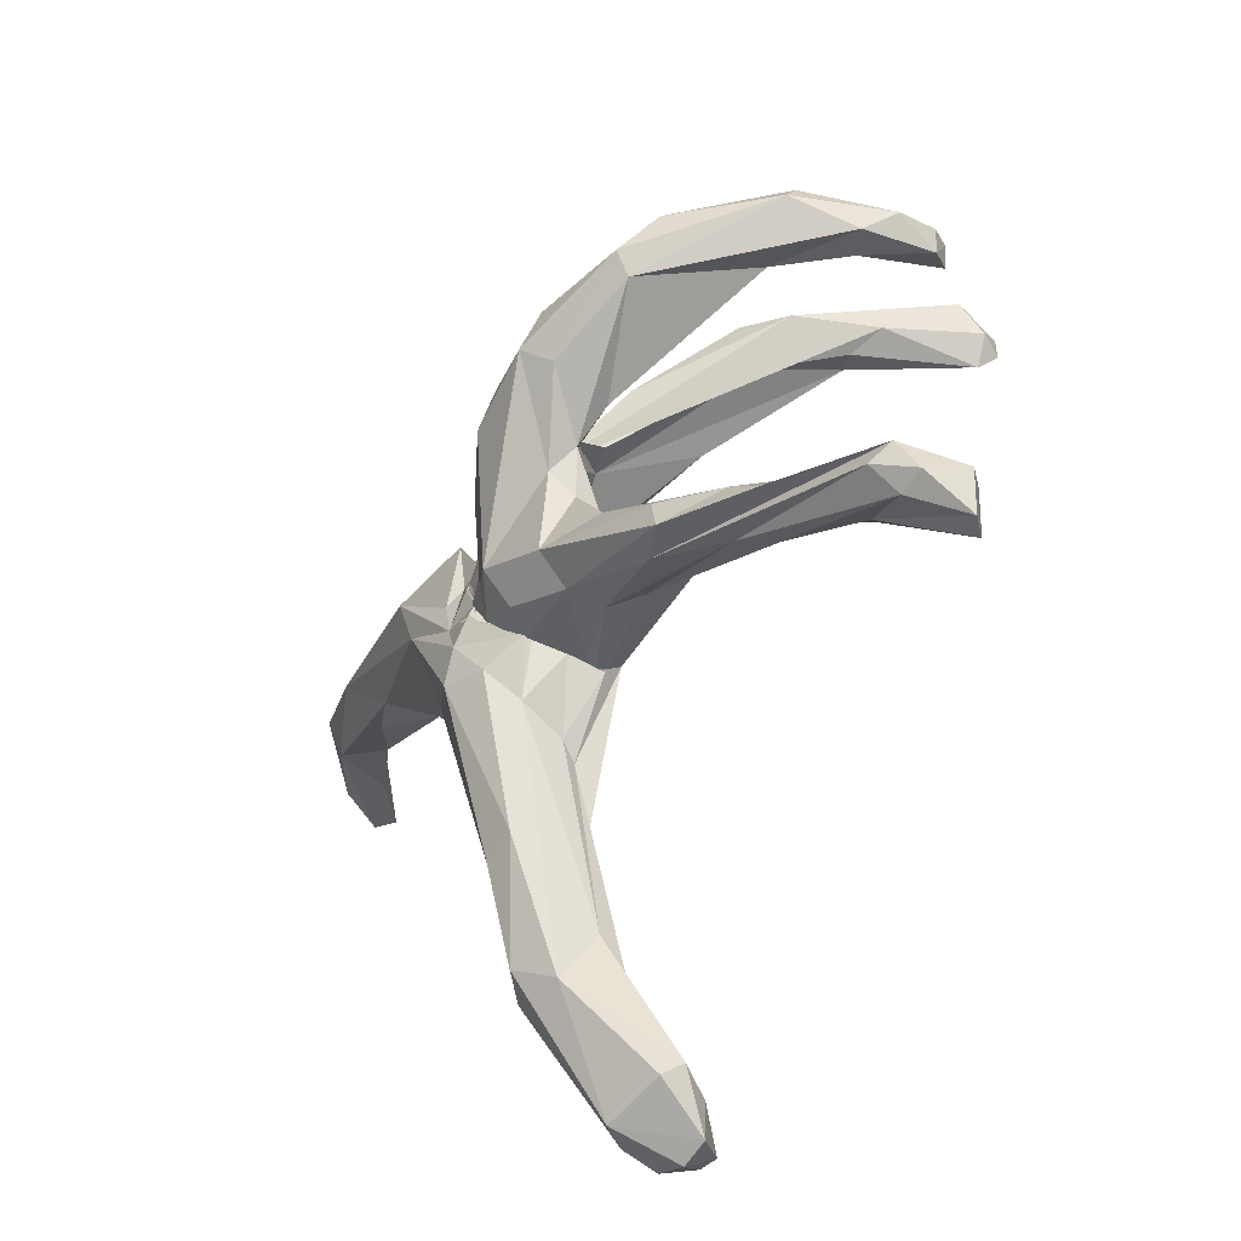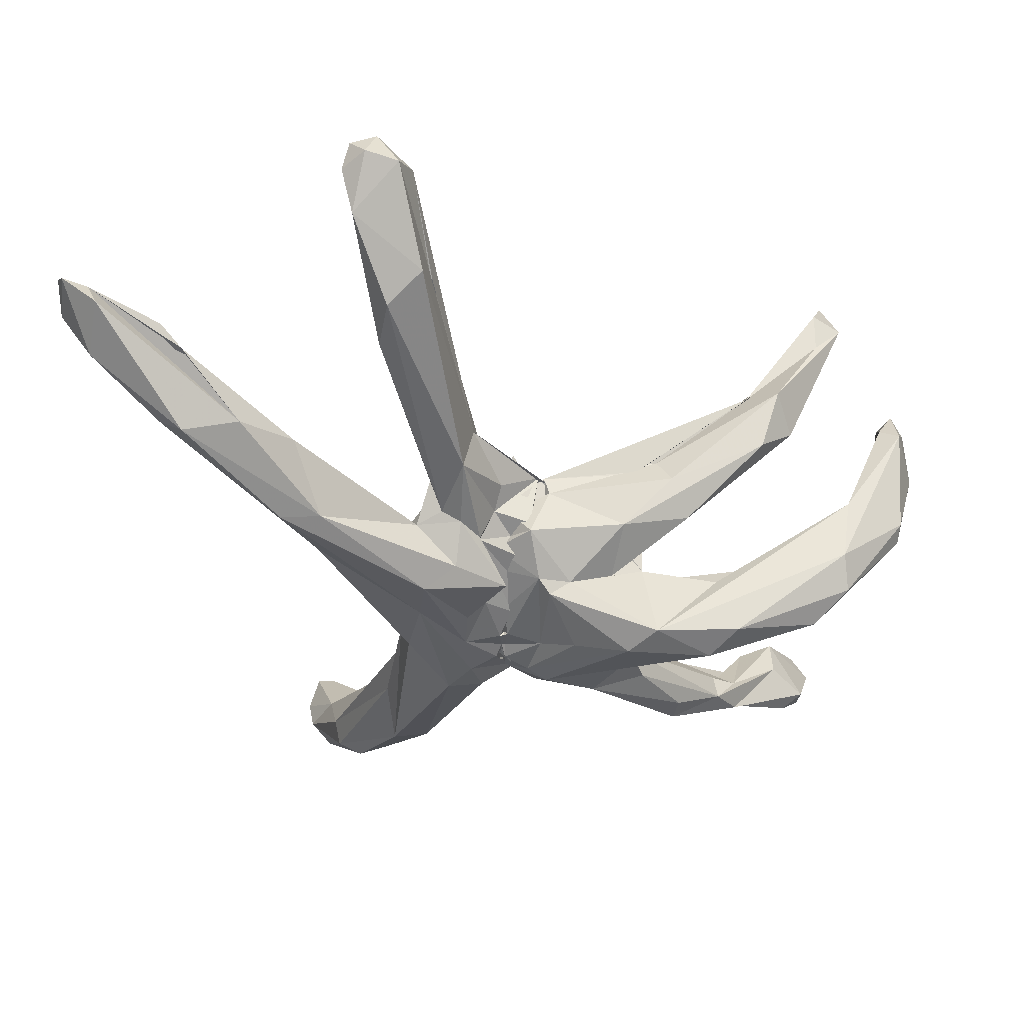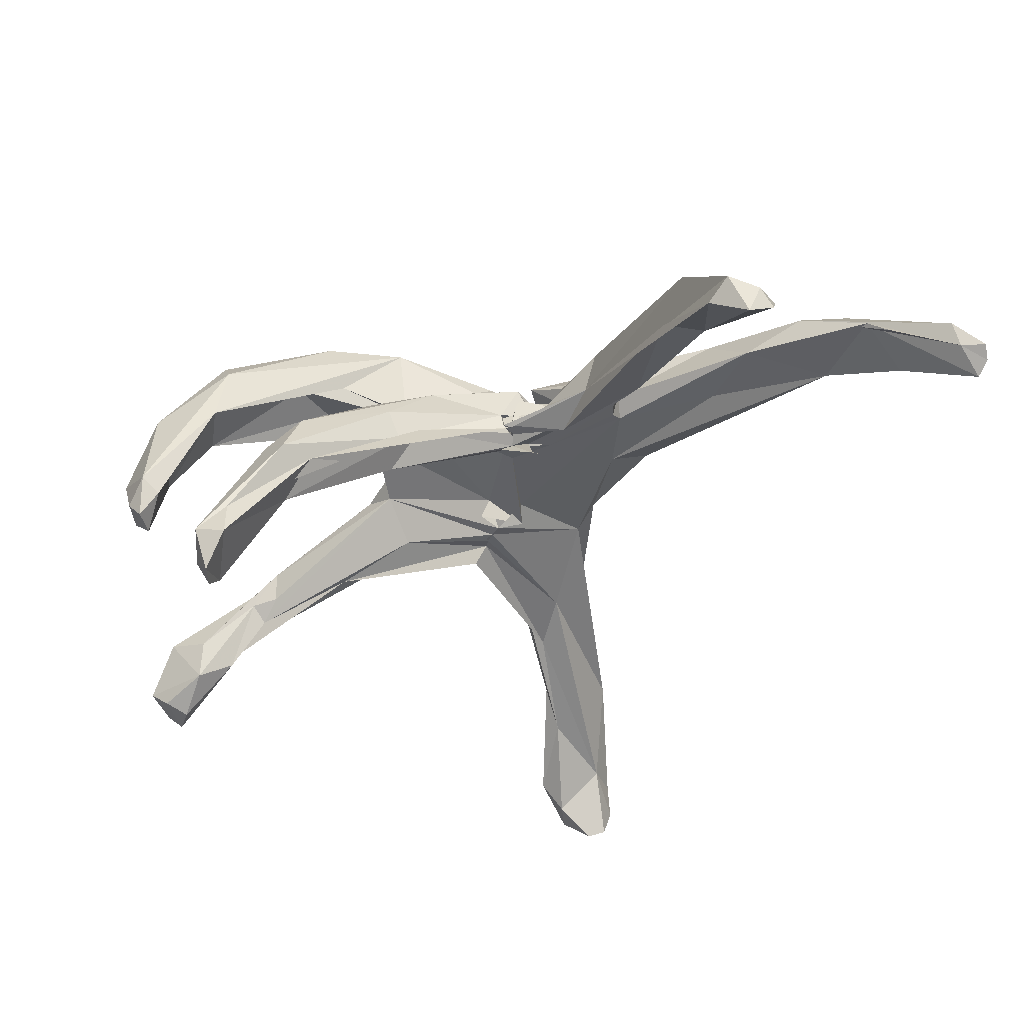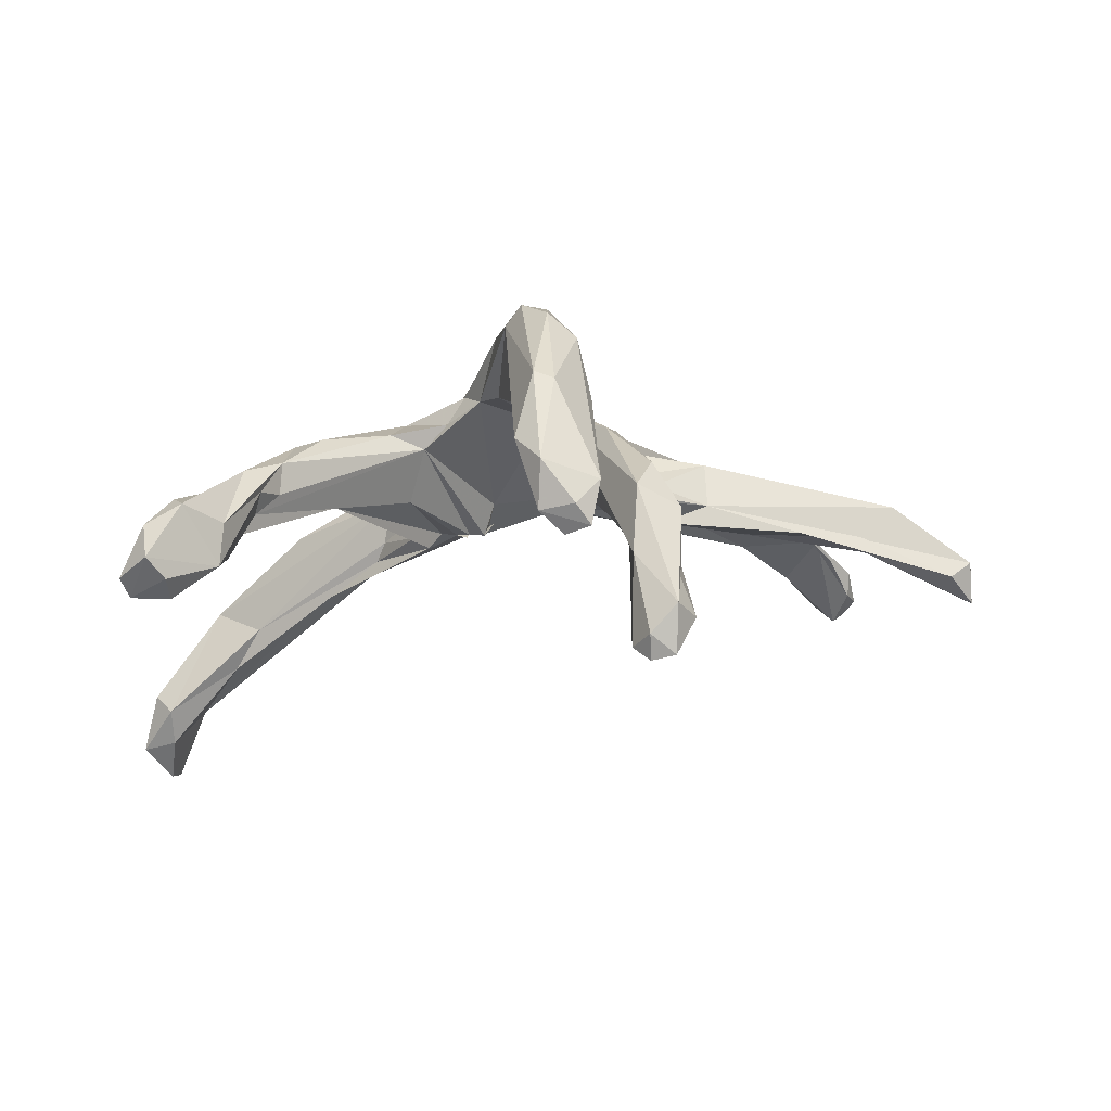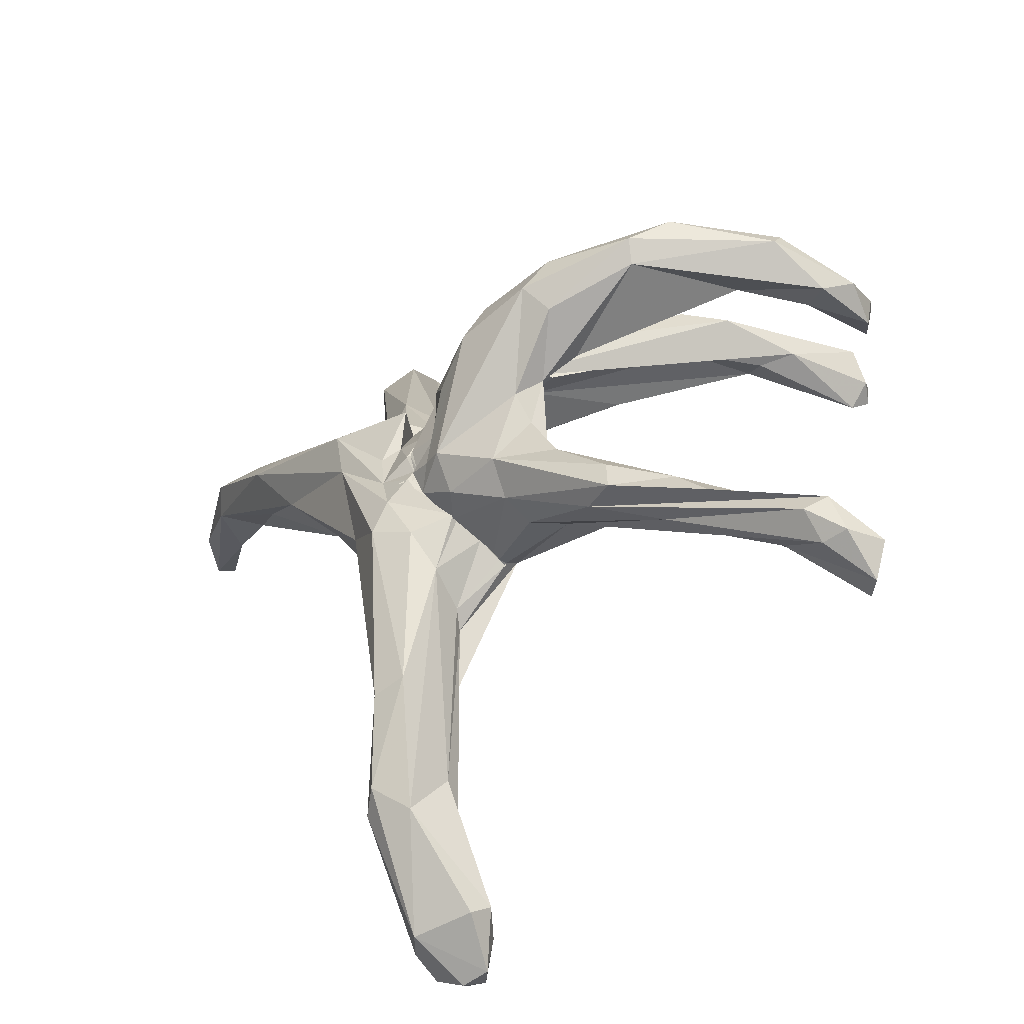
<metadata>
{"format":"obj","ext":"obj","renderer":"f3d","projection":"perspective","resolution":1024,"background":"white","views":[{"elev":-67.6,"azim":-118.1,"up":"+Z"},{"elev":40.2,"azim":176.4,"up":"+Z"},{"elev":-31.7,"azim":-14.0,"up":"+Y"},{"elev":-15.4,"azim":-89.2,"up":"+Y"},{"elev":-62.0,"azim":-138.4,"up":"+Z"}]}
</metadata>
<code>
o Sphere
v 0.8124 11.05 -0.9684
v 0.8153 11.23 -0.7445
v 0.8676 11.17 -1.012
v 0.02447 7.782 -2.941
v 0.000292 7.528 -3.052
v 0.8477 11.22 -0.8165
v 0.8381 10.37 -2.211
v 0.1789 9.707 -2.609
v 0.83 11.14 -0.8495
v 0.7726 10.85 -1.418
v 0.6936 10.59 -1.777
v 0.265 9.95 -2.531
v 4.386 5.323 -9.053
v 1.811 7.874 -4.31
v 0.7158 10.65 -1.671
v 0.5364 10.34 -2.15
v 1.405 9.355 -4.063
v 2.2 7.299 -4.586
v 0.8192 11.04 -0.9862
v 0.7966 10.85 -1.364
v 0.9318 11.04 -1.382
v 0.8177 11.06 -0.969
v 0.8298 11.06 -0.9881
v -0.1831 7.125 -2.581
v 3.614 6.226 -6.65
v 0.1427 7.741 -2.178
v 0.07799 7.66 -1.625
v 3.723 7.167 -4.928
v 0.151 7.701 -1.202
v -0.05641 7.539 -1.282
v 2.68 11.18 -2.491
v 3.861 8.958 -1.966
v 0.2705 7.705 -0.6867
v 4.02 10.73 -0.7913
v 4.269 9.637 -1.096
v 1.21 8.04 -0.6779
v 5.528 10.19 2.038
v 13.66 10.15 11.65
v 4.15 9.818 1.997
v 1.042 8.613 -0.1883
v 14.58 8.464 13.35
v 6.901 10.47 6.171
v 3.616 12.06 1.867
v 13.6 8.915 13.39
v 9.069 11.65 9.957
v 7.448 10.9 8.535
v 3.822 10.23 4.211
v -0.00103 8.8 2.666
v 3.454 12.63 3.424
v 3.402 10.01 4.683
v 3.108 9.932 5.821
v 1.081 8.619 4.148
v -1.029 8.874 3.025
v 3.61 10.89 4.735
v 4.206 8.134 13.01
v 2.368 12.06 3.869
v 5.259 6.542 16.83
v 0.3323 8.789 3.797
v 0.1929 7.649 4.922
v 0.7052 11.97 2.807
v 2.15 11.07 4.963
v 4.392 6.251 16.87
v 3.168 8.545 8.548
v -0.2663 8.663 3.679
v 0.7937 8.306 3.901
v 0.7579 11.53 0.1549
v 1.368 11.43 1.612
v 2.765 10.75 5.166
v 0.7434 11.34 0.1652
v 0.7383 11.31 0.1617
v 1.514 10.76 3.866
v 3.307 6.968 16.01
v -0.3064 9.006 4.038
v 0.6552 11.26 0.8827
v 0.4819 11.42 1.157
v 0.6097 11.02 2.628
v 0.9781 10.09 4.517
v 0.7152 9.641 5.262
v 1.239 8.429 5.53
v -0.2869 9.051 3.868
v 0.5751 11.08 1.468
v 0.525 10.91 2.075
v 0.04566 10.97 3.131
v 0.4604 10.42 3.672
v -0.1992 10.4 4.21
v -0.5855 8.736 4.762
v -0.8402 8.879 4.652
v -0.4124 8.676 4.439
v -0.2591 8.94 3.825
v -0.2357 8.972 3.97
v 0.4026 10.58 2.329
v 0.3021 10.36 2.851
v 0.1245 10.11 3.185
v -0.06847 9.828 3.4
v -0.2752 9.538 3.591
v -0.4976 9.334 3.811
v -0.4969 9.161 3.937
v -0.4314 9.048 3.921
v -0.3351 8.924 3.62
v 0.6382 11.03 0.8082
v 0.1258 10.2 2.514
v -0.2265 9.393 3.064
v 0.8147 11.23 -0.5357
v 14.59 8.719 12.13
v 4.781 7.174 16.95
v 3.74 7.592 16.78
v 5.266 8.311 15.4
v 4.595 9.449 11.15
v 3.142 9.522 13.98
v 4.293 9.944 12.99
v 6.26 1.274 -13.34
v 5.362 3.054 -12.84
v 7.317 3.542 -12.88
v 5.227 6.112 -10.63
v 6.008 7.123 -9.859
v 8.708 10.92 6.677
v 6.927 11.48 4.395
v 10.88 12.03 10.02
v 11.61 11.21 9.723
v 13.33 9.772 13.45
v 7.988 12.51 6.671
v 6.707 12.37 6.544
v 2.024 10.79 7.127
v 4.662 8.583 -7.53
v 4.861 8.225 -5.367
v 3.479 8.517 -7.525
v 14.42 8.053 12.86
v 14.4 8.863 13.73
v 7.189 1.375 -13.36
v 7.978 2.771 -12.5
v 11.38 9.802 12.51
v 12.42 9.37 10.83
v 10.77 10.38 11.97
v 10.33 10.07 8.968
v 2.823 8.302 12.78
v 5.542 7.147 16.27
v 6.807 6.455 -9.947
v 5.089 4.052 -9.899
v 6.942 5.811 -9.387
v 7.165 2.85 -11.34
v 8.108 1.628 -12.63
v 7.087 0.4353 -12.43
v 7.704 0.6054 -12.25
v 5.854 1.45 -12.2
v 5.059 2.457 -12.25
v 0.1497 9.952 -2.644
v 1.891 11.35 -1.548
v 1.605 9.153 7.194
v 2.069 11.47 -0.1385
v 1.494 10.54 -3.062
v 1.009 11.34 -0.9915
v 0.8979 11.56 0.1715
v 0.8294 11.24 -0.5173
v 1.378 11.45 -1.07
v 0.0606 8.678 -2.809
v -0.01476 7.82 -3.082
v -0.05116 7.548 -3.161
v 2 11.68 1.188
v 1.519 11.14 4.284
v -2.082 8.658 -4.171
v -2.027 9.783 -3.979
v -4.549 8.657 -6.166
v -11.18 5.495 -9.345
v -10.45 5.84 -9.721
v -6.377 7.171 -7.206
v 0.6706 10.91 -1.803
v -0.3975 10.68 -2.795
v -3.056 7.881 -4.382
v -10.95 3.217 -11.18
v -4.951 7.179 -5.361
v -2.432 10.85 -3.275
v -7.484 7.933 -6.825
v -2.83 7.988 -3.064
v -3.761 10.44 -1.789
v -0.4771 8.011 -0.456
v -3.87 11.36 -1.201
v -3.72 9.581 -2.549
v -4.712 10.92 -0.652
v -1.579 12.55 0.5009
v -5.962 10.63 0.01391
v -9.771 12.4 0.8566
v -13.21 8.963 1.321
v -13.7 4.485 1.49
v -13.28 3.861 2.256
v -6.872 10.88 0.8434
v -0.1896 8.704 -0.3427
v -13.12 4.947 3.151
v -3.335 10.64 1.483
v -0.3795 8.984 2.837
v -11.36 8.748 3.055
v -6.474 11.36 2.032
v -3.315 13.37 0.8942
v 0.6981 8.916 3.741
v -4.274 13.36 1.791
v -4.027 10.6 1.995
v -0.6893 8.535 3.505
v -0.7635 11.97 2.362
v -11.22 0.5644 4.786
v -11.44 0.6905 5.543
v -4.825 6.942 3.618
v -0.479 11.65 -0.1914
v -3.96 8.273 4.476
v -1.474 11.61 2.551
v -9.565 6.574 4.458
v -10.99 1.948 6.163
v -0.8316 9.522 4.273
v -0.1856 10.78 4.218
v -10.9 3.197 5.71
v -8.067 5.743 5.46
v 0.06313 9.461 4.661
v 0.7321 11.33 1.235
v -4.723 7.815 4.454
v 0.9744 10.58 3.293
v 0.4451 9.806 4.163
v -0.7541 8.717 4.687
v -13.46 6.789 0.7758
v -13.74 5.433 3.317
v -14.2 5.934 1.559
v -11.67 1.287 4.761
v -10.81 1.065 4.236
v -11.91 2.181 5.598
v -9.401 4.542 4.205
v -10.53 4.088 4.304
v -9.131 5.933 5.836
v -11.75 3.664 -10.27
v -10.07 5.193 -8.221
v -10.13 3.802 -8.301
v -8.238 7.442 -7.933
v -7.433 6.887 -6.884
v -10.97 11.67 1.7
v -10.93 10.85 2.617
v -13.32 8.702 1.956
v -6.06 13.47 0.6176
v -7.019 13.29 1.637
v -6.405 12.55 -0.06732
v -8.404 7.637 4.948
v -3.141 9.543 2.819
v -4.123 9.741 2.368
v -5.633 9.708 3.542
v -5.801 9.257 -5.756
v -4.322 9.889 -3.648
v -5.654 9.042 -6.669
v -14.07 4.601 2.581
v -13.7 4.028 3.045
v -11.19 3.127 -9.733
v -8.262 6.725 -7.377
v -10.38 2.706 -9.701
v -12.89 6.373 3.045
v -12.63 6.422 1.305
v -9.378 11.82 0.3426
v -11.19 8.439 1.293
v -8.176 10.89 2.161
v -8.779 4.389 4.676
v -7.832 6.754 3.886
v -7.753 6.133 -7.604
v -10.33 4.883 -10.38
v -8.862 4.387 -8.239
v -9.016 4.809 -8.89
v -11.19 4.815 -10.47
v -10.42 2.738 -10.91
v 0.7153 11.39 -0.9953
v -3.386 10.3 3.896
v -5.157 8.815 4.586
v -0.04942 11.52 -1.474
v -0.02705 8.113 -2.983
v 0.6926 11.25 -0.5256
v 0.6419 11.57 0.2498
v -0.9165 9.352 4.577
v 0.4658 11.54 -1.178
v -0.4259 11.58 2.738
v 0.2179 9.856 -2.717
v -0.1006 7.562 -3.056
v -0.6954 11.72 -1.87
v -2.955 10.92 2.133
f 1 103 2
f 1 2 3
f 4 155 156
f 2 103 6
f 7 11 12
f 14 17 13
f 6 103 9
f 10 19 15
f 11 15 16
f 9 103 19
f 112 111 145
f 138 145 144
f 19 103 22
f 20 22 21
f 22 103 23
f 129 143 142
f 24 25 26
f 23 103 151
f 21 151 147
f 25 140 28
f 26 28 27
f 27 29 30
f 149 43 147
f 31 43 34
f 32 40 33
f 34 43 117
f 35 39 32
f 40 48 36
f 151 153 149
f 104 127 132
f 134 42 39
f 42 47 39
f 128 104 38
f 128 41 104
f 43 149 49
f 41 128 44
f 47 50 52
f 50 51 52
f 158 60 49
f 56 54 122
f 52 58 53
f 54 56 61
f 58 63 64
f 59 64 65
f 64 63 73
f 66 103 69
f 67 152 75
f 60 67 71
f 61 123 68
f 69 103 70
f 71 77 159
f 79 135 148
f 70 103 100
f 70 74 75
f 82 76 75 81
f 80 89 90
f 74 81 75
f 76 83 71
f 81 100 82
f 82 91 83
f 84 93 85
f 86 97 87
f 89 98 99
f 100 101 91
f 91 101 92
f 92 101 93
f 93 101 94
f 94 101 95
f 96 102 97
f 97 102 98
f 38 104 119
f 108 68 110
f 110 68 123
f 113 111 112
f 137 139 130
f 112 114 113
f 130 113 137
f 115 126 124
f 114 126 115
f 118 45 120
f 123 61 159
f 124 35 125
f 128 38 120
f 57 105 62
f 111 113 129
f 133 132 127
f 131 133 44
f 117 116 37
f 46 47 42
f 55 136 57
f 138 144 140
f 137 125 139
f 140 142 143
f 149 153 152
f 78 86 148
f 150 146 147
f 147 151 149
f 149 152 67
f 147 146 21
f 21 22 23
f 157 156 14
f 152 69 75
f 153 151 103
f 67 60 158
f 269 6 2
f 8 155 271
f 160 162 161
f 168 160 272
f 16 12 271
f 15 166 20
f 16 166 15
f 228 163 226
f 169 225 259
f 256 169 259
f 24 170 168
f 273 264 166
f 23 261 103
f 264 261 166
f 261 266 103
f 170 255 258
f 27 29 173
f 176 273 171
f 172 241 240
f 186 177 33
f 175 186 33
f 178 235 176
f 178 176 174
f 178 174 177
f 48 186 36
f 192 179 264
f 250 181 235
f 5 156 157 272
f 184 183 249
f 185 251 180
f 179 201 264
f 232 182 218
f 243 218 183
f 48 189 186
f 248 249 190
f 190 252 191
f 189 237 188
f 217 190 231
f 189 48 193 200
f 238 195 237
f 200 237 189
f 197 179 192
f 197 192 194
f 196 200 193
f 203 197 194
f 238 274 195
f 253 205 220
f 223 254 222
f 59 64 196
f 197 270 201
f 202 209 253
f 270 211 267
f 207 270 203
f 219 199 221
f 74 70 211
f 213 270 207
f 209 212 208
f 215 212 209
f 80 89 215
f 81 74 211
f 84 213 207
f 268 207 262
f 91 82 213
f 93 84 214
f 89 98 215
f 232 218 217
f 218 182 216
f 204 223 221
f 220 219 223
f 274 238 254
f 226 163 227
f 246 172 226
f 227 246 226
f 234 230 231
f 231 232 217
f 262 239 236
f 240 171 242
f 241 171 240
f 183 244 243
f 198 199 219
f 229 246 255
f 255 257 258
f 248 184 249
f 252 185 188
f 252 188 191
f 205 253 209
f 253 222 254
f 256 259 164
f 257 247 260
f 166 271 167
f 268 262 263
f 271 161 167
f 262 207 203
f 261 264 201
f 261 23 166
f 272 160 156
f 214 207 268
f 8 12 146 17
f 5 4 156
f 3 2 6
f 6 154 3
f 8 7 12
f 17 155 8
f 18 272 14
f 272 157 14
f 11 10 15
f 12 11 16
f 16 146 12
f 114 112 145 13 17
f 146 16 15 21
f 13 18 14
f 24 272 18
f 10 9 19
f 15 19 20
f 20 21 15
f 138 25 18 13
f 17 146 150
f 126 17 150
f 140 130 139 28
f 24 18 25
f 20 19 22
f 113 114 115
f 111 129 142
f 25 138 140
f 129 130 141
f 129 141 143
f 26 25 28
f 32 28 139 125
f 27 28 29
f 31 147 43
f 124 125 137
f 32 33 29 28
f 34 117 37 35
f 36 33 40
f 47 48 40 39
f 35 37 39
f 32 39 40
f 117 43 121
f 119 117 121
f 127 104 41
f 46 42 134 133
f 127 41 44
f 133 127 44
f 44 128 120 45
f 149 158 49
f 45 46 133 131 44
f 46 45 122 54
f 48 47 52
f 54 50 47 46
f 51 50 54 68
f 63 52 51
f 48 52 53
f 63 51 108 55
f 136 107 105 57
f 52 63 58
f 68 54 61
f 108 51 68
f 56 60 61
f 59 58 64
f 61 60 159
f 135 79 63 55
f 63 79 73
f 105 107 106
f 106 62 105
f 106 72 62
f 106 109 148 72
f 69 70 75
f 72 148 135
f 70 100 74
f 80 88 89
f 74 100 81
f 84 77 71 83
f 76 82 83
f 87 88 79 148
f 123 78 148
f 87 148 86
f 92 84 83 91
f 82 100 91
f 96 86 85 95
f 84 92 93
f 85 93 94
f 85 94 95
f 97 98 88 87
f 86 96 97
f 102 96 95 101
f 89 88 98
f 109 106 107 110
f 99 98 102
f 120 38 118
f 38 119 118
f 118 121 122 45
f 55 107 136
f 110 107 108
f 123 109 110
f 109 123 148
f 137 113 115
f 114 17 126
f 124 137 115
f 49 60 56 122
f 119 116 117
f 121 118 119
f 122 121 49
f 121 43 49
f 140 143 141 130
f 77 123 159
f 78 123 77
f 35 124 34
f 126 150 31
f 124 126 31
f 124 31 34
f 125 35 32
f 129 113 130
f 119 132 134 116
f 132 119 104
f 72 135 55 62
f 134 132 133
f 134 37 116
f 39 37 134
f 111 142 144 145
f 55 108 107
f 62 55 57
f 145 138 13
f 142 140 144
f 66 152 153 103
f 71 67 75
f 14 155 17
f 78 77 86
f 85 77 84
f 265 155 4 156
f 77 85 86
f 151 21 23
f 152 66 69
f 156 155 14
f 76 71 75
f 159 60 71
f 31 150 147
f 158 149 67
f 5 272 156
f 2 3 269
f 271 12 8
f 165 162 160
f 168 165 160
f 161 162 242
f 163 228 242 162 164
f 163 164 259 225
f 162 165 164
f 24 168 272
f 16 271 166
f 256 168 170 258
f 168 256 165
f 161 171 167
f 20 166 22
f 171 273 167
f 225 169 260 245
f 173 170 26 27
f 24 26 170
f 227 245 247
f 260 247 245
f 170 173 255
f 171 241 174 176
f 177 173 29 33
f 255 177 229
f 255 173 177
f 233 273 176 235
f 175 36 186
f 273 192 264
f 273 233 192
f 251 185 252 190
f 186 178 177
f 188 180 178
f 186 188 178
f 216 183 218
f 188 185 180
f 261 201 266
f 184 187 244
f 184 248 187
f 187 190 217 244
f 186 189 188
f 187 248 190
f 191 188 195
f 188 237 195
f 194 234 231 190 191 195
f 203 194 195 274
f 197 201 179
f 237 254 238
f 237 253 254
f 200 253 237
f 202 200 64 73
f 196 64 200
f 201 267 266
f 215 202 206 210
f 220 198 219
f 200 202 253
f 73 206 202
f 204 239 274
f 69 267 211 70
f 205 208 221 199
f 205 209 208
f 202 215 209
f 224 221 208 212 263
f 211 76 82 81
f 268 263 212 87
f 213 82 76
f 213 84 92 91
f 212 215 87
f 214 268 95 94
f 94 93 214
f 268 87 97 96
f 96 95 268
f 97 87 215 98
f 204 221 224 236
f 219 221 223
f 236 224 263 262
f 223 222 220
f 204 274 223
f 254 223 274
f 236 239 204
f 177 241 172 229
f 226 172 228
f 257 246 227
f 228 172 242
f 172 240 242
f 181 230 234 233
f 230 181 182 232
f 181 250 182
f 181 233 235
f 250 216 182
f 232 231 230
f 194 192 233 234
f 235 178 250
f 274 239 262 203
f 225 245 227 163
f 177 174 241
f 171 161 242
f 183 184 244
f 243 217 218
f 244 217 243
f 216 250 251 249
f 257 260 258
f 229 172 246
f 257 227 247
f 249 183 216
f 199 198 220 205
f 251 190 249
f 180 251 250
f 250 178 180
f 253 220 222
f 169 256 258 260
f 256 164 165
f 255 246 257
f 266 267 66 103
f 265 160 161
f 265 161 271
f 270 267 201
f 273 166 167
f 214 84 207
f 265 271 155
f 166 23 22
f 69 66 267
f 156 160 265
f 213 76 270
f 211 270 76
f 203 270 197

</code>
